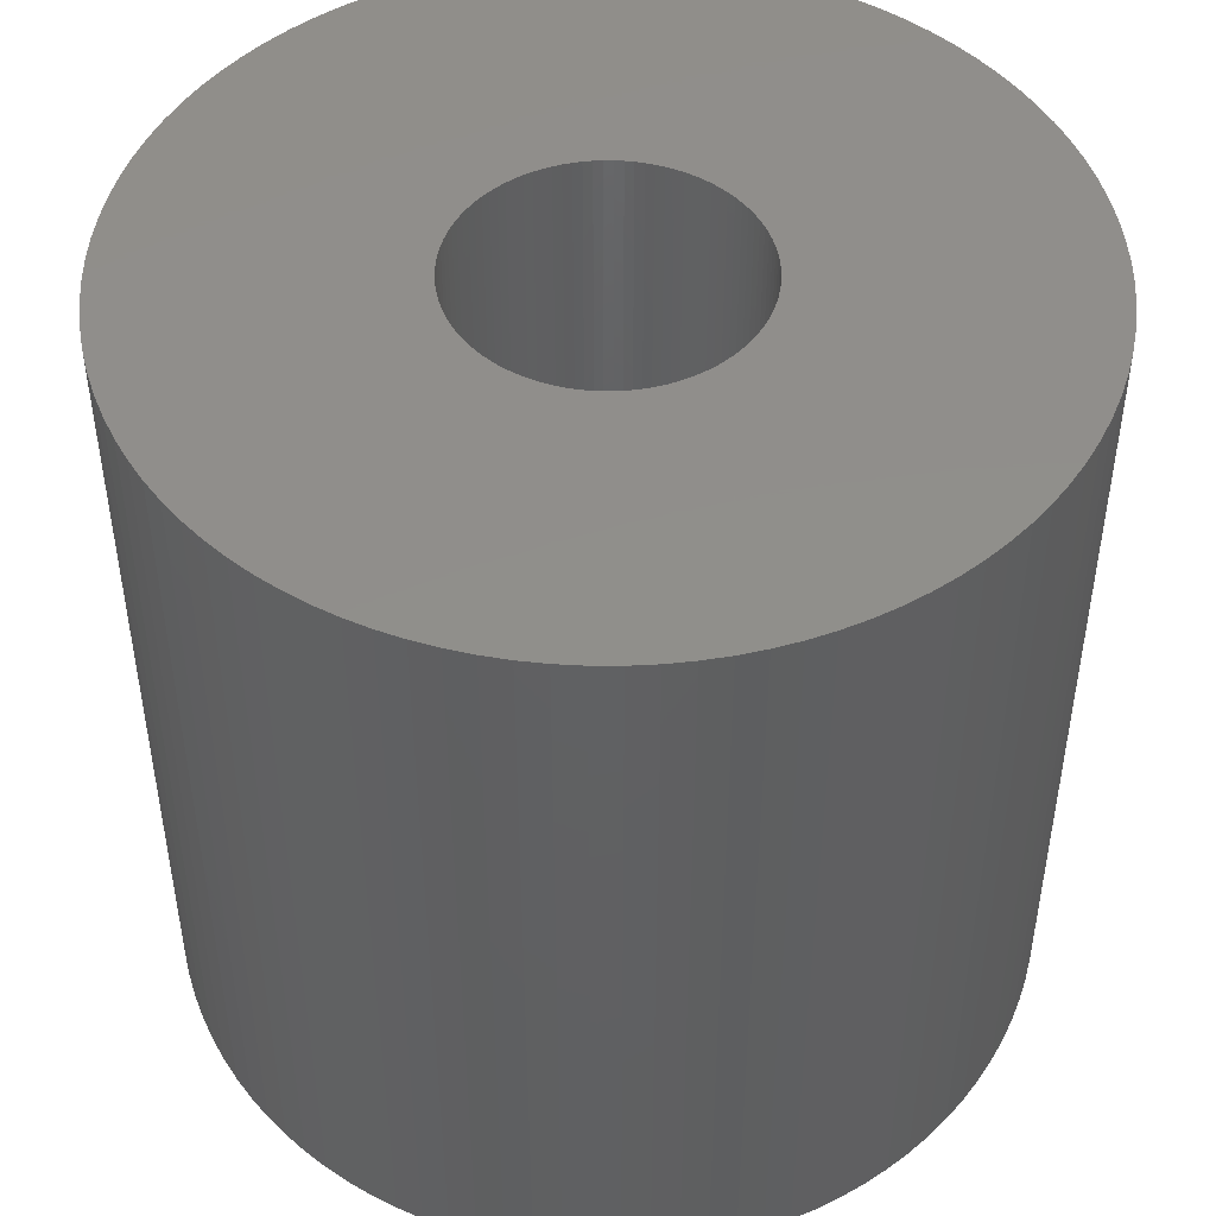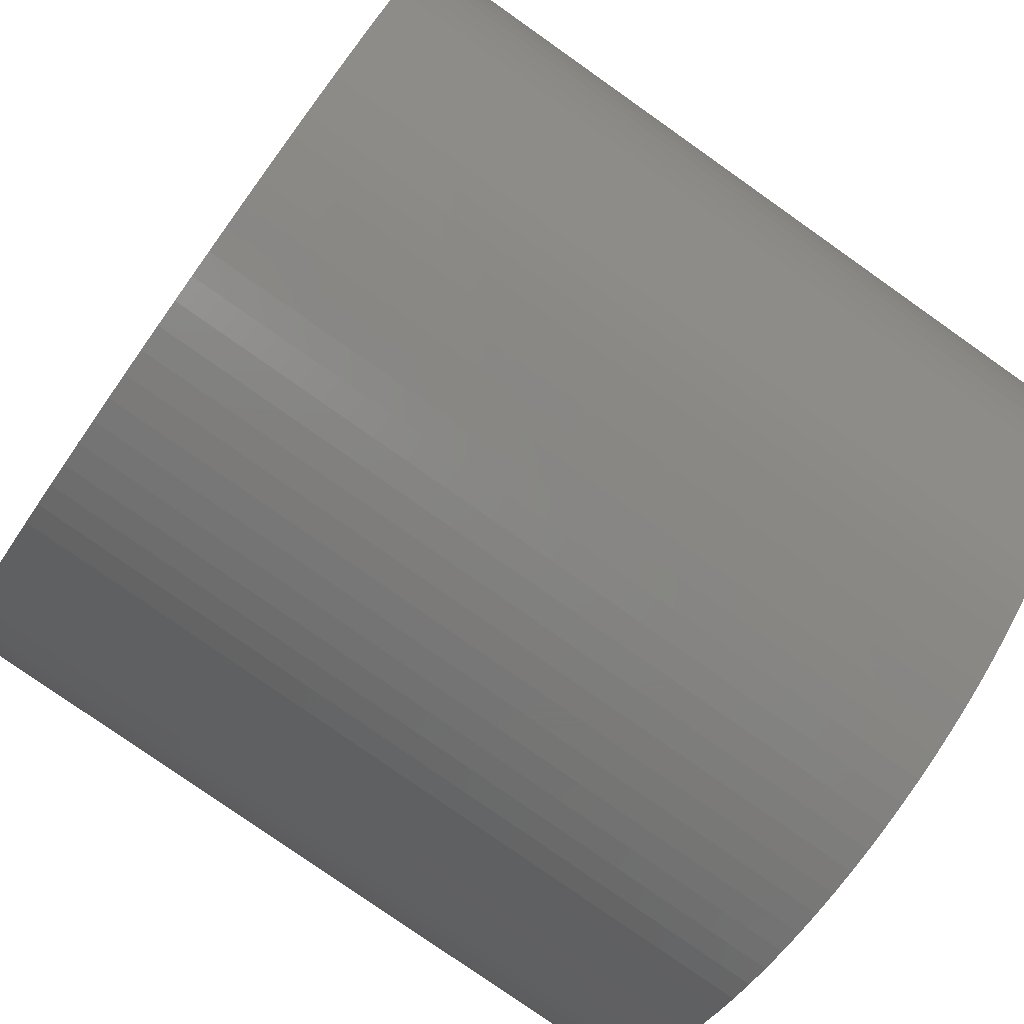
<metadata>
{"format":"stl","ext":"stl","renderer":"f3d","projection":"perspective","resolution":1024,"background":"white","views":[{"elev":47.6,"azim":99.2,"up":"+Z"},{"elev":-78.6,"azim":54.8,"up":"+Y"}]}
</metadata>
<code>
# stl→obj: 400 verts, 800 faces
v 2.939 4.045 0
v 2.679 4.222 9.5
v 2.939 4.045 9.5
v 2.679 4.222 0
v -1.545 4.755 0
v -1.841 4.649 9.5
v -1.545 4.755 9.5
v -1.841 4.649 0
v -4.524 -2.129 0
v -4.649 -1.841 9.5
v -4.649 -1.841 0
v -4.524 -2.129 9.5
v 4.911 0.9369 9.5
v 4.843 1.243 0
v 4.843 1.243 9.5
v 4.911 0.9369 0
v 4.755 1.545 0
v 4.755 1.545 9.5
v 4.045 2.939 9.5
v 3.853 3.187 0
v 3.853 3.187 9.5
v 4.045 2.939 0
v 2.409 4.382 9.5
v 2.409 4.382 0
v -4.524 2.129 0
v -4.382 2.409 9.5
v -4.382 2.409 0
v -4.524 2.129 9.5
v -2.679 4.222 0
v -2.939 4.045 9.5
v -2.679 4.222 9.5
v -2.939 4.045 0
v 3.645 -3.423 9.5
v 3.853 -3.187 0
v 3.853 -3.187 9.5
v 3.645 -3.423 0
v 0.9369 -4.911 0
v 1.243 -4.843 9.5
v 0.9369 -4.911 9.5
v 1.243 -4.843 0
v 3.423 -3.645 9.5
v 3.423 -3.645 0
v -0.6267 -4.961 0
v -0.314 -4.99 9.5
v -0.6267 -4.961 9.5
v -0.314 -4.99 0
v -3.187 -3.853 0
v -2.939 -4.045 9.5
v -3.187 -3.853 9.5
v -2.939 -4.045 0
v 4.524 2.129 9.5
v 4.382 2.409 0
v 4.382 2.409 9.5
v 4.524 2.129 0
v 3.645 3.423 9.5
v 3.423 3.645 0
v 3.423 3.645 9.5
v 3.645 3.423 0
v 1.243 4.843 0
v 0.9369 4.911 9.5
v 1.243 4.843 9.5
v 0.9369 4.911 0
v 1.841 4.649 0
v 1.545 4.755 9.5
v 1.841 4.649 9.5
v 1.545 4.755 0
v 0.6267 4.961 9.5
v 0.6267 4.961 0
v -4.911 0.9369 0
v -4.843 1.243 9.5
v -4.843 1.243 0
v -4.911 0.9369 9.5
v -4.755 1.545 0
v -4.649 1.841 9.5
v -4.649 1.841 0
v -4.755 1.545 9.5
v -4.961 0.6267 0
v -4.961 0.6267 9.5
v -3.645 3.423 0
v -3.423 3.645 9.5
v -3.423 3.645 0
v -3.645 3.423 9.5
v -4.222 2.679 9.5
v -4.222 2.679 0
v -0.314 4.99 0
v -0.6267 4.961 9.5
v -0.314 4.99 9.5
v -0.6267 4.961 0
v -1.243 4.843 0
v -1.243 4.843 9.5
v -0.9369 4.911 9.5
v -0.9369 4.911 0
v -2.129 4.524 0
v -2.409 4.382 9.5
v -2.129 4.524 9.5
v -2.409 4.382 0
v 5 0 9.5
v 4.99 0.314 0
v 4.99 0.314 9.5
v 5 0 0
v 0.6267 -4.961 0
v 0.6267 -4.961 9.5
v -1.841 -4.649 0
v -1.545 -4.755 9.5
v -1.841 -4.649 9.5
v -1.545 -4.755 0
v -0.9369 -4.911 0
v -0.9369 -4.911 9.5
v -2.409 -4.382 0
v -2.129 -4.524 9.5
v -2.409 -4.382 9.5
v -2.129 -4.524 0
v -3.423 -3.645 0
v -3.645 -3.423 9.5
v -3.645 -3.423 0
v -3.423 -3.645 9.5
v -4.961 -0.6267 0
v -4.99 -0.314 9.5
v -4.99 -0.314 0
v -4.961 -0.6267 9.5
v 1.65 0 0
v 4.99 -0.314 0
v 1.647 -0.1036 0
v 4.961 -0.6267 0
v 1.637 -0.2068 0
v 4.911 -0.9369 0
v 1.647 0.1036 0
v 1.621 -0.3092 0
v 4.843 -1.243 0
v 4.961 0.6267 0
v 1.598 -0.4103 0
v 4.755 -1.545 0
v 1.637 0.2068 0
v 1.569 -0.5099 0
v 4.649 -1.841 0
v 1.534 -0.6074 0
v 4.524 -2.129 0
v 1.621 0.3092 0
v 1.493 -0.7025 0
v 4.382 -2.409 0
v 1.446 -0.7949 0
v 4.222 -2.679 0
v 1.598 0.4103 0
v 1.393 -0.8841 0
v 4.045 -2.939 0
v 1.335 -0.9698 0
v 1.569 0.5099 0
v 1.271 -1.052 0
v 4.649 1.841 0
v 1.203 -1.129 0
v 1.534 0.6074 0
v 1.129 -1.203 0
v 3.187 -3.853 0
v 1.052 -1.271 0
v 2.939 -4.045 0
v 1.493 0.7025 0
v 0.9698 -1.335 0
v 2.679 -4.222 0
v 0.8841 -1.393 0
v 2.409 -4.382 0
v 1.446 0.7949 0
v 0.7949 -1.446 0
v 2.129 -4.524 0
v 4.222 2.679 0
v 0.7025 -1.493 0
v 1.841 -4.649 0
v 1.393 0.8841 0
v 0.6074 -1.534 0
v 1.545 -4.755 0
v 0.5099 -1.569 0
v 0.4103 -1.598 0
v 0.3092 -1.621 0
v 0.2068 -1.637 0
v 0.314 -4.99 0
v 0.1036 -1.647 0
v 0 -5 0
v 0 -1.65 0
v -0.1036 -1.647 0
v -0.2068 -1.637 0
v -0.3092 -1.621 0
v -0.4103 -1.598 0
v -1.243 -4.843 0
v -0.5099 -1.569 0
v -0.6074 -1.534 0
v -0.7025 -1.493 0
v -0.7949 -1.446 0
v -0.8841 -1.393 0
v -2.679 -4.222 0
v -0.9698 -1.335 0
v -1.052 -1.271 0
v -1.129 -1.203 0
v -1.203 -1.129 0
v -1.271 -1.052 0
v -3.853 -3.187 0
v -1.335 -0.9698 0
v -4.045 -2.939 0
v -1.393 -0.8841 0
v 1.335 0.9698 0
v 1.271 1.052 0
v 1.203 1.129 0
v 1.129 1.203 0
v 3.187 3.853 0
v 1.052 1.271 0
v 0.9698 1.335 0
v 0.8841 1.393 0
v 0.7949 1.446 0
v 2.129 4.524 0
v 0.7025 1.493 0
v 0.6074 1.534 0
v 0.5099 1.569 0
v 0.4103 1.598 0
v 0.3092 1.621 0
v 0.2068 1.637 0
v 0.314 4.99 0
v 0.1036 1.647 0
v 0 1.65 0
v 0 5 0
v -0.1036 1.647 0
v -0.2068 1.637 0
v -0.3092 1.621 0
v -0.4103 1.598 0
v -0.5099 1.569 0
v -0.6074 1.534 0
v -0.7025 1.493 0
v -0.7949 1.446 0
v -0.8841 1.393 0
v -0.9698 1.335 0
v -1.052 1.271 0
v -3.187 3.853 0
v -1.129 1.203 0
v -1.203 1.129 0
v -1.271 1.052 0
v -3.853 3.187 0
v -1.335 0.9698 0
v -4.045 2.939 0
v -1.393 0.8841 0
v -1.446 0.7949 0
v -1.493 0.7025 0
v -1.534 0.6074 0
v -1.569 0.5099 0
v -1.598 0.4103 0
v -1.621 0.3092 0
v -1.637 0.2068 0
v -1.647 0.1036 0
v -4.99 0.314 0
v -1.65 0 0
v -4.222 -2.679 0
v -1.446 -0.7949 0
v -4.382 -2.409 0
v -1.493 -0.7025 0
v -1.534 -0.6074 0
v -1.569 -0.5099 0
v -4.755 -1.545 0
v -1.598 -0.4103 0
v -4.843 -1.243 0
v -1.621 -0.3092 0
v -4.911 -0.9369 0
v -1.637 -0.2068 0
v -1.647 -0.1036 0
v -5 0 0
v -4.222 -2.679 9.5
v -4.045 -2.939 9.5
v 4.961 0.6267 9.5
v 4.649 1.841 9.5
v 4.222 2.679 9.5
v 3.187 3.853 9.5
v 0 5 9.5
v 0.314 4.99 9.5
v 2.129 4.524 9.5
v -4.99 0.314 9.5
v -5 0 9.5
v -4.045 2.939 9.5
v -3.853 3.187 9.5
v -3.187 3.853 9.5
v 4.961 -0.6267 9.5
v 4.99 -0.314 9.5
v 0.314 -4.99 9.5
v 0 -5 9.5
v 4.911 -0.9369 9.5
v 4.755 -1.545 9.5
v 4.843 -1.243 9.5
v 4.649 -1.841 9.5
v 4.045 -2.939 9.5
v 4.222 -2.679 9.5
v 1.841 -4.649 9.5
v 1.545 -4.755 9.5
v 3.187 -3.853 9.5
v 2.939 -4.045 9.5
v 2.679 -4.222 9.5
v 2.409 -4.382 9.5
v 2.129 -4.524 9.5
v -1.243 -4.843 9.5
v -2.679 -4.222 9.5
v -4.911 -0.9369 9.5
v -4.755 -1.545 9.5
v -4.843 -1.243 9.5
v -3.853 -3.187 9.5
v -4.382 -2.409 9.5
v 1.65 0 9.5
v 1.647 0.1036 9.5
v 1.637 0.2068 9.5
v 1.647 -0.1036 9.5
v 1.621 0.3092 9.5
v 1.598 0.4103 9.5
v 1.637 -0.2068 9.5
v 1.569 0.5099 9.5
v 1.534 0.6074 9.5
v 1.621 -0.3092 9.5
v 1.493 0.7025 9.5
v 1.446 0.7949 9.5
v 1.598 -0.4103 9.5
v 1.393 0.8841 9.5
v 1.335 0.9698 9.5
v 1.569 -0.5099 9.5
v 1.271 1.052 9.5
v 1.203 1.129 9.5
v 1.534 -0.6074 9.5
v 1.129 1.203 9.5
v 4.524 -2.129 9.5
v 1.052 1.271 9.5
v 1.493 -0.7025 9.5
v 0.9698 1.335 9.5
v 4.382 -2.409 9.5
v 0.8841 1.393 9.5
v 1.446 -0.7949 9.5
v 0.7949 1.446 9.5
v 0.7025 1.493 9.5
v 1.393 -0.8841 9.5
v 0.6074 1.534 9.5
v 0.5099 1.569 9.5
v 0.4103 1.598 9.5
v 0.3092 1.621 9.5
v 0.2068 1.637 9.5
v 0.1036 1.647 9.5
v 0 1.65 9.5
v -0.1036 1.647 9.5
v -0.2068 1.637 9.5
v -0.3092 1.621 9.5
v -0.4103 1.598 9.5
v -0.5099 1.569 9.5
v -0.6074 1.534 9.5
v -0.7025 1.493 9.5
v -0.7949 1.446 9.5
v -0.8841 1.393 9.5
v -0.9698 1.335 9.5
v -1.052 1.271 9.5
v -1.129 1.203 9.5
v -1.203 1.129 9.5
v -1.271 1.052 9.5
v -1.335 0.9698 9.5
v -1.393 0.8841 9.5
v 1.335 -0.9698 9.5
v 1.271 -1.052 9.5
v 1.203 -1.129 9.5
v 1.129 -1.203 9.5
v 1.052 -1.271 9.5
v 0.9698 -1.335 9.5
v 0.8841 -1.393 9.5
v 0.7949 -1.446 9.5
v 0.7025 -1.493 9.5
v 0.6074 -1.534 9.5
v 0.5099 -1.569 9.5
v 0.4103 -1.598 9.5
v 0.3092 -1.621 9.5
v 0.2068 -1.637 9.5
v 0.1036 -1.647 9.5
v 0 -1.65 9.5
v -0.1036 -1.647 9.5
v -0.2068 -1.637 9.5
v -0.3092 -1.621 9.5
v -0.4103 -1.598 9.5
v -0.5099 -1.569 9.5
v -0.6074 -1.534 9.5
v -0.7025 -1.493 9.5
v -0.7949 -1.446 9.5
v -0.8841 -1.393 9.5
v -0.9698 -1.335 9.5
v -1.052 -1.271 9.5
v -1.129 -1.203 9.5
v -1.203 -1.129 9.5
v -1.271 -1.052 9.5
v -1.335 -0.9698 9.5
v -1.393 -0.8841 9.5
v -1.446 -0.7949 9.5
v -1.493 -0.7025 9.5
v -1.534 -0.6074 9.5
v -1.569 -0.5099 9.5
v -1.598 -0.4103 9.5
v -1.621 -0.3092 9.5
v -1.637 -0.2068 9.5
v -1.647 -0.1036 9.5
v -1.65 0 9.5
v -1.446 0.7949 9.5
v -1.493 0.7025 9.5
v -1.534 0.6074 9.5
v -1.569 0.5099 9.5
v -1.598 0.4103 9.5
v -1.621 0.3092 9.5
v -1.637 0.2068 9.5
v -1.647 0.1036 9.5
f 1 2 3
f 2 1 4
f 5 6 7
f 6 5 8
f 9 10 11
f 10 9 12
f 13 14 15
f 14 13 16
f 15 17 18
f 17 15 14
f 19 20 21
f 20 19 22
f 4 23 2
f 23 4 24
f 25 26 27
f 26 25 28
f 29 30 31
f 30 29 32
f 33 34 35
f 34 33 36
f 37 38 39
f 38 37 40
f 41 36 33
f 36 41 42
f 43 44 45
f 44 43 46
f 47 48 49
f 48 47 50
f 51 52 53
f 52 51 54
f 55 56 57
f 56 55 58
f 59 60 61
f 60 59 62
f 63 64 65
f 64 63 66
f 62 67 60
f 67 62 68
f 69 70 71
f 70 69 72
f 73 74 75
f 74 73 76
f 77 72 69
f 72 77 78
f 79 80 81
f 80 79 82
f 27 83 84
f 83 27 26
f 85 86 87
f 86 85 88
f 89 7 90
f 7 89 5
f 88 91 86
f 91 88 92
f 93 94 95
f 94 93 96
f 96 31 94
f 31 96 29
f 97 98 99
f 98 97 100
f 101 39 102
f 39 101 37
f 103 104 105
f 104 103 106
f 107 45 108
f 45 107 43
f 109 110 111
f 110 109 112
f 113 114 115
f 114 113 116
f 117 118 119
f 118 117 120
f 121 100 122
f 123 122 124
f 100 121 98
f 125 124 126
f 127 98 121
f 128 126 129
f 98 127 130
f 131 129 132
f 133 130 127
f 134 132 135
f 130 133 16
f 136 135 137
f 138 16 133
f 139 137 140
f 16 138 14
f 141 140 142
f 143 14 138
f 144 142 145
f 14 143 17
f 146 145 34
f 147 17 143
f 148 34 36
f 17 147 149
f 150 36 42
f 151 149 147
f 152 42 153
f 149 151 54
f 154 153 155
f 156 54 151
f 157 155 158
f 54 156 52
f 159 158 160
f 161 52 156
f 162 160 163
f 52 161 164
f 165 163 166
f 167 164 161
f 164 167 22
f 122 123 121
f 124 125 123
f 126 128 125
f 129 131 128
f 132 134 131
f 168 166 169
f 135 136 134
f 137 139 136
f 140 141 139
f 142 144 141
f 145 146 144
f 34 148 146
f 170 169 40
f 36 150 148
f 42 152 150
f 153 154 152
f 155 157 154
f 171 40 37
f 158 159 157
f 160 162 159
f 163 165 162
f 172 37 101
f 166 168 165
f 169 170 168
f 40 171 170
f 173 101 174
f 37 172 171
f 101 173 172
f 174 175 173
f 176 175 174
f 176 177 175
f 176 178 177
f 46 178 176
f 178 46 179
f 43 179 46
f 179 43 180
f 107 180 43
f 180 107 181
f 182 181 107
f 181 182 183
f 106 183 182
f 183 106 184
f 103 184 106
f 184 103 185
f 112 185 103
f 185 112 186
f 109 186 112
f 186 109 187
f 188 187 109
f 187 188 189
f 50 189 188
f 189 50 190
f 47 190 50
f 190 47 191
f 113 191 47
f 191 113 192
f 115 192 113
f 192 115 193
f 194 193 115
f 193 194 195
f 196 195 194
f 195 196 197
f 198 22 167
f 22 198 20
f 199 20 198
f 20 199 58
f 200 58 199
f 58 200 56
f 201 56 200
f 56 201 202
f 203 202 201
f 202 203 1
f 204 1 203
f 1 204 4
f 205 4 204
f 4 205 24
f 206 24 205
f 24 206 207
f 208 207 206
f 207 208 63
f 209 63 208
f 63 209 66
f 210 66 209
f 66 210 59
f 211 59 210
f 59 211 62
f 212 62 211
f 62 212 68
f 213 68 212
f 68 213 214
f 215 214 213
f 216 214 215
f 216 217 214
f 218 217 216
f 85 218 219
f 88 219 220
f 218 85 217
f 92 220 221
f 89 221 222
f 5 222 223
f 219 88 85
f 8 223 224
f 93 224 225
f 96 225 226
f 220 92 88
f 29 226 227
f 32 227 228
f 229 228 230
f 81 230 231
f 221 89 92
f 79 231 232
f 233 232 234
f 235 234 236
f 84 236 237
f 27 237 238
f 25 238 239
f 222 5 89
f 75 239 240
f 73 240 241
f 71 241 242
f 69 242 243
f 77 243 244
f 245 244 246
f 247 197 196
f 223 8 5
f 197 247 248
f 224 93 8
f 249 248 247
f 225 96 93
f 248 249 250
f 226 29 96
f 9 250 249
f 227 32 29
f 250 9 251
f 228 229 32
f 11 251 9
f 230 81 229
f 251 11 252
f 231 79 81
f 253 252 11
f 232 233 79
f 252 253 254
f 234 235 233
f 255 254 253
f 236 84 235
f 254 255 256
f 237 27 84
f 257 256 255
f 238 25 27
f 256 257 258
f 239 75 25
f 117 258 257
f 240 73 75
f 258 117 259
f 241 71 73
f 119 259 117
f 242 69 71
f 259 119 246
f 243 77 69
f 260 246 119
f 244 245 77
f 246 260 245
f 196 261 247
f 261 196 262
f 99 130 263
f 130 99 98
f 263 16 13
f 16 263 130
f 264 54 51
f 54 264 149
f 18 149 264
f 149 18 17
f 53 164 265
f 164 53 52
f 265 22 19
f 22 265 164
f 21 58 55
f 58 21 20
f 56 266 57
f 266 56 202
f 214 267 268
f 267 214 217
f 202 3 266
f 3 202 1
f 207 65 269
f 65 207 63
f 24 269 23
f 269 24 207
f 66 61 64
f 61 66 59
f 260 270 245
f 270 260 271
f 71 76 73
f 76 71 70
f 75 28 25
f 28 75 74
f 84 272 235
f 272 84 83
f 233 82 79
f 82 233 273
f 235 273 233
f 273 235 272
f 92 90 91
f 90 92 89
f 217 87 267
f 87 217 85
f 8 95 6
f 95 8 93
f 229 80 274
f 80 229 81
f 32 274 30
f 274 32 229
f 275 122 276
f 122 275 124
f 176 277 278
f 277 176 174
f 279 124 275
f 124 279 126
f 276 100 97
f 100 276 122
f 280 129 281
f 129 280 132
f 282 132 280
f 132 282 135
f 283 142 284
f 142 283 145
f 174 102 277
f 102 174 101
f 169 285 286
f 285 169 166
f 155 287 288
f 287 155 153
f 160 289 290
f 289 160 158
f 166 291 285
f 291 166 163
f 158 288 289
f 288 158 155
f 46 278 44
f 278 46 176
f 106 292 104
f 292 106 182
f 50 293 48
f 293 50 188
f 113 49 116
f 49 113 47
f 257 120 117
f 120 257 294
f 119 271 260
f 271 119 118
f 11 295 253
f 295 11 10
f 255 294 257
f 294 255 296
f 115 297 194
f 297 115 114
f 247 298 249
f 298 247 261
f 194 262 196
f 262 194 297
f 68 268 67
f 268 68 214
f 299 97 99
f 300 99 263
f 97 299 276
f 301 263 13
f 302 276 299
f 303 13 15
f 276 302 275
f 304 15 18
f 305 275 302
f 306 18 264
f 275 305 279
f 307 264 51
f 308 279 305
f 309 51 53
f 279 308 281
f 310 53 265
f 311 281 308
f 312 265 19
f 281 311 280
f 313 19 21
f 314 280 311
f 315 21 55
f 280 314 282
f 316 55 57
f 317 282 314
f 318 57 266
f 282 317 319
f 320 266 3
f 321 319 317
f 322 3 2
f 319 321 323
f 324 2 23
f 325 323 321
f 326 23 269
f 323 325 284
f 327 269 65
f 328 284 325
f 284 328 283
f 99 300 299
f 263 301 300
f 13 303 301
f 15 304 303
f 18 306 304
f 329 65 64
f 264 307 306
f 51 309 307
f 53 310 309
f 265 312 310
f 19 313 312
f 21 315 313
f 330 64 61
f 55 316 315
f 57 318 316
f 266 320 318
f 3 322 320
f 331 61 60
f 2 324 322
f 23 326 324
f 269 327 326
f 332 60 67
f 65 329 327
f 64 330 329
f 61 331 330
f 333 67 268
f 60 332 331
f 67 333 332
f 268 334 333
f 267 334 268
f 267 335 334
f 267 336 335
f 87 336 267
f 336 87 337
f 86 337 87
f 337 86 338
f 91 338 86
f 338 91 339
f 90 339 91
f 339 90 340
f 7 340 90
f 340 7 341
f 6 341 7
f 341 6 342
f 95 342 6
f 342 95 343
f 94 343 95
f 343 94 344
f 31 344 94
f 344 31 345
f 30 345 31
f 345 30 346
f 274 346 30
f 346 274 347
f 80 347 274
f 347 80 348
f 82 348 80
f 348 82 349
f 273 349 82
f 349 273 350
f 272 350 273
f 350 272 351
f 352 283 328
f 283 352 35
f 353 35 352
f 35 353 33
f 354 33 353
f 33 354 41
f 355 41 354
f 41 355 287
f 356 287 355
f 287 356 288
f 357 288 356
f 288 357 289
f 358 289 357
f 289 358 290
f 359 290 358
f 290 359 291
f 360 291 359
f 291 360 285
f 361 285 360
f 285 361 286
f 362 286 361
f 286 362 38
f 363 38 362
f 38 363 39
f 364 39 363
f 39 364 102
f 365 102 364
f 102 365 277
f 366 277 365
f 367 277 366
f 367 278 277
f 368 278 367
f 44 368 369
f 45 369 370
f 368 44 278
f 108 370 371
f 292 371 372
f 104 372 373
f 369 45 44
f 105 373 374
f 110 374 375
f 111 375 376
f 370 108 45
f 293 376 377
f 48 377 378
f 49 378 379
f 116 379 380
f 371 292 108
f 114 380 381
f 297 381 382
f 262 382 383
f 261 383 384
f 298 384 385
f 12 385 386
f 372 104 292
f 10 386 387
f 295 387 388
f 296 388 389
f 294 389 390
f 120 390 391
f 118 391 392
f 83 351 272
f 373 105 104
f 351 83 393
f 374 110 105
f 26 393 83
f 375 111 110
f 393 26 394
f 376 293 111
f 28 394 26
f 377 48 293
f 394 28 395
f 378 49 48
f 74 395 28
f 379 116 49
f 395 74 396
f 380 114 116
f 76 396 74
f 381 297 114
f 396 76 397
f 382 262 297
f 70 397 76
f 383 261 262
f 397 70 398
f 384 298 261
f 72 398 70
f 385 12 298
f 398 72 399
f 386 10 12
f 78 399 72
f 387 295 10
f 399 78 400
f 388 296 295
f 270 400 78
f 389 294 296
f 400 270 392
f 390 120 294
f 271 392 270
f 391 118 120
f 392 271 118
f 245 78 77
f 78 245 270
f 281 126 279
f 126 281 129
f 323 137 319
f 137 323 140
f 40 286 38
f 286 40 169
f 153 41 287
f 41 153 42
f 163 290 291
f 290 163 160
f 182 108 292
f 108 182 107
f 112 105 110
f 105 112 103
f 188 111 293
f 111 188 109
f 253 296 255
f 296 253 295
f 249 12 9
f 12 249 298
f 319 135 282
f 135 319 137
f 35 145 283
f 145 35 34
f 284 140 323
f 140 284 142
f 156 310 161
f 310 156 309
f 224 341 342
f 341 224 223
f 165 361 360
f 361 165 168
f 216 334 335
f 334 216 215
f 228 345 346
f 345 228 227
f 127 301 133
f 301 127 300
f 138 304 143
f 304 138 303
f 161 312 167
f 312 161 310
f 200 318 201
f 318 200 316
f 199 316 200
f 316 199 315
f 213 332 333
f 332 213 212
f 204 320 322
f 320 204 203
f 206 324 326
f 324 206 205
f 205 322 324
f 322 205 204
f 392 244 400
f 244 392 246
f 398 241 397
f 241 398 242
f 400 243 399
f 243 400 244
f 350 232 349
f 232 350 234
f 351 234 350
f 234 351 236
f 219 336 337
f 336 219 218
f 223 340 341
f 340 223 222
f 225 342 343
f 342 225 224
f 348 230 347
f 230 348 231
f 123 299 121
f 299 123 302
f 388 256 389
f 256 388 254
f 151 309 156
f 309 151 307
f 147 307 151
f 307 147 306
f 167 313 198
f 313 167 312
f 218 335 336
f 335 218 216
f 210 329 330
f 329 210 209
f 215 333 334
f 333 215 213
f 211 330 331
f 330 211 210
f 212 331 332
f 331 212 211
f 209 327 329
f 327 209 208
f 203 318 320
f 318 203 201
f 396 239 395
f 239 396 240
f 397 240 396
f 240 397 241
f 399 242 398
f 242 399 243
f 395 238 394
f 238 395 239
f 393 236 351
f 236 393 237
f 349 231 348
f 231 349 232
f 222 339 340
f 339 222 221
f 220 337 338
f 337 220 219
f 221 338 339
f 338 221 220
f 226 343 344
f 343 226 225
f 227 344 345
f 344 227 226
f 230 346 347
f 346 230 228
f 121 300 127
f 300 121 299
f 131 308 128
f 308 131 311
f 136 314 134
f 314 136 317
f 144 325 141
f 325 144 328
f 178 369 368
f 369 178 179
f 391 246 392
f 246 391 259
f 381 195 382
f 195 381 193
f 173 366 365
f 366 173 175
f 143 306 147
f 306 143 304
f 133 303 138
f 303 133 301
f 198 315 199
f 315 198 313
f 208 326 327
f 326 208 206
f 394 237 393
f 237 394 238
f 125 302 123
f 302 125 305
f 162 360 359
f 360 162 165
f 154 357 356
f 357 154 157
f 150 353 148
f 353 150 354
f 139 317 136
f 317 139 321
f 141 321 139
f 321 141 325
f 183 373 372
f 373 183 184
f 389 258 390
f 258 389 256
f 390 259 391
f 259 390 258
f 379 192 380
f 192 379 191
f 382 197 383
f 197 382 195
f 387 254 388
f 254 387 252
f 386 252 387
f 252 386 251
f 170 363 362
f 363 170 171
f 168 362 361
f 362 168 170
f 134 311 131
f 311 134 314
f 128 305 125
f 305 128 308
f 157 358 357
f 358 157 159
f 159 359 358
f 359 159 162
f 146 328 144
f 328 146 352
f 148 352 146
f 352 148 353
f 177 368 367
f 368 177 178
f 179 370 369
f 370 179 180
f 184 374 373
f 374 184 185
f 190 379 378
f 379 190 191
f 187 377 376
f 377 187 189
f 175 367 366
f 367 175 177
f 380 193 381
f 193 380 192
f 171 364 363
f 364 171 172
f 172 365 364
f 365 172 173
f 152 356 355
f 356 152 154
f 152 354 150
f 354 152 355
f 181 372 371
f 372 181 183
f 180 371 370
f 371 180 181
f 186 376 375
f 376 186 187
f 185 375 374
f 375 185 186
f 189 378 377
f 378 189 190
f 383 248 384
f 248 383 197
f 385 251 386
f 251 385 250
f 384 250 385
f 250 384 248

</code>
